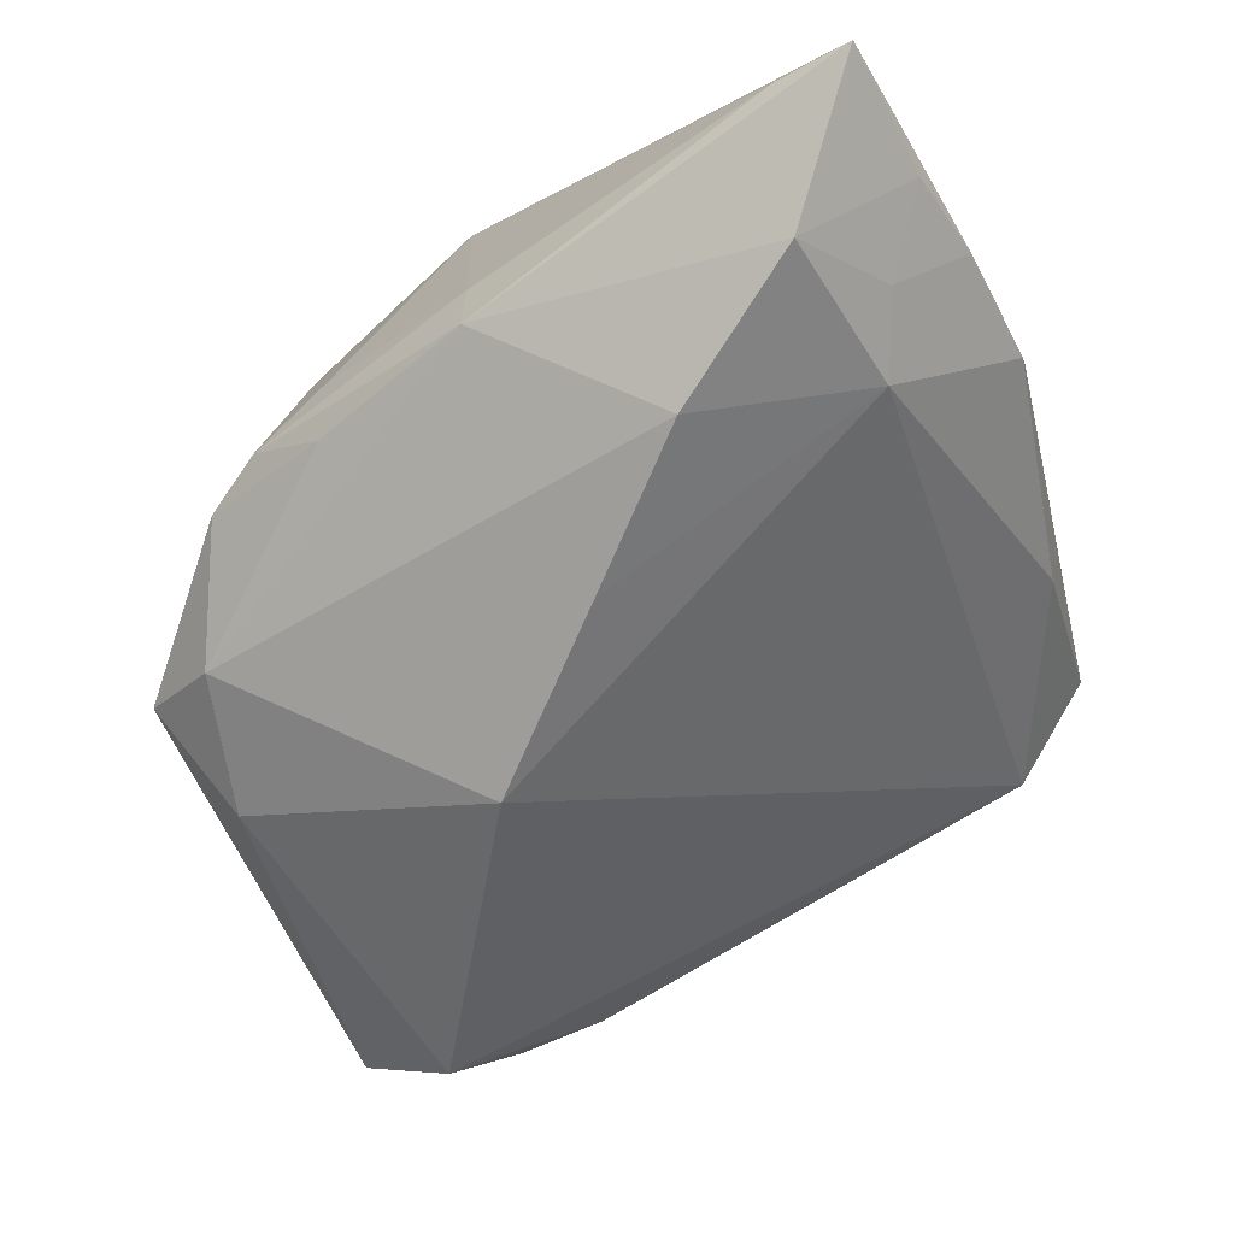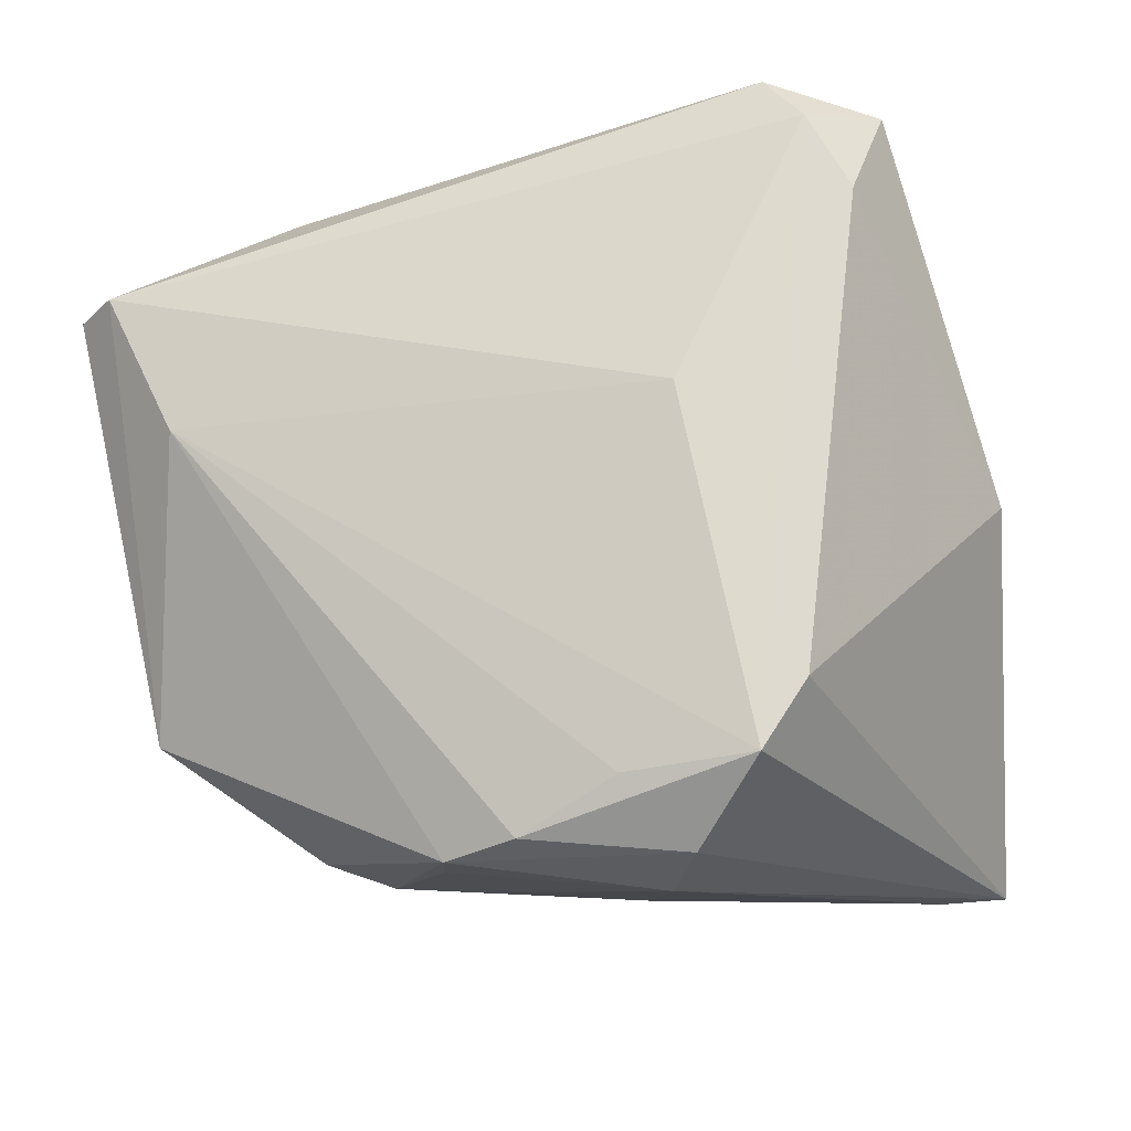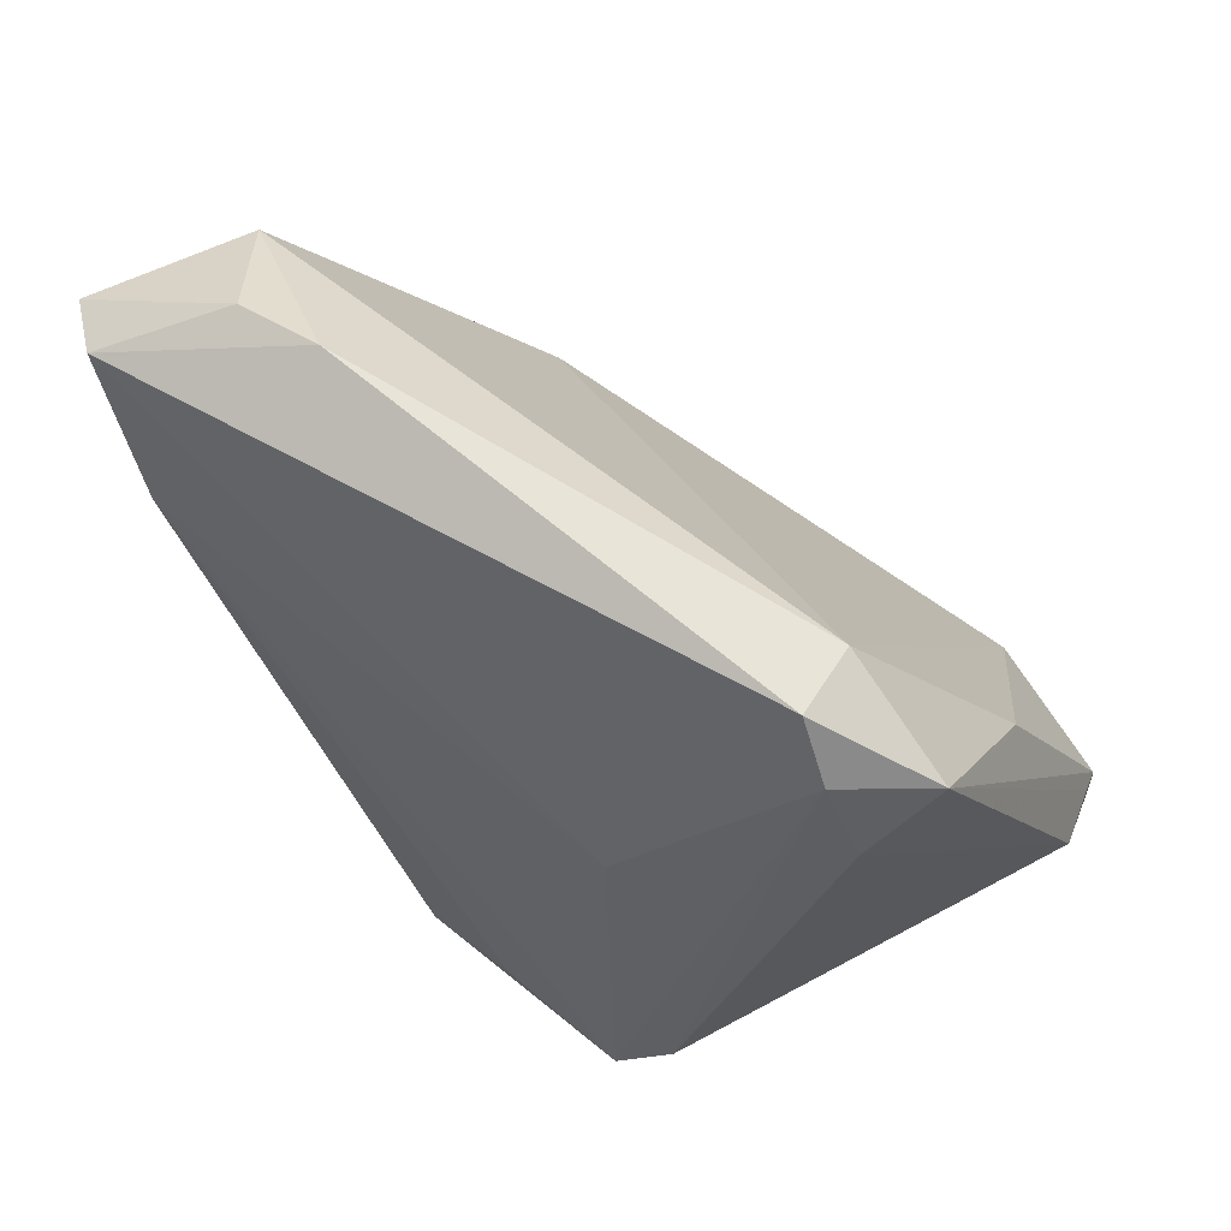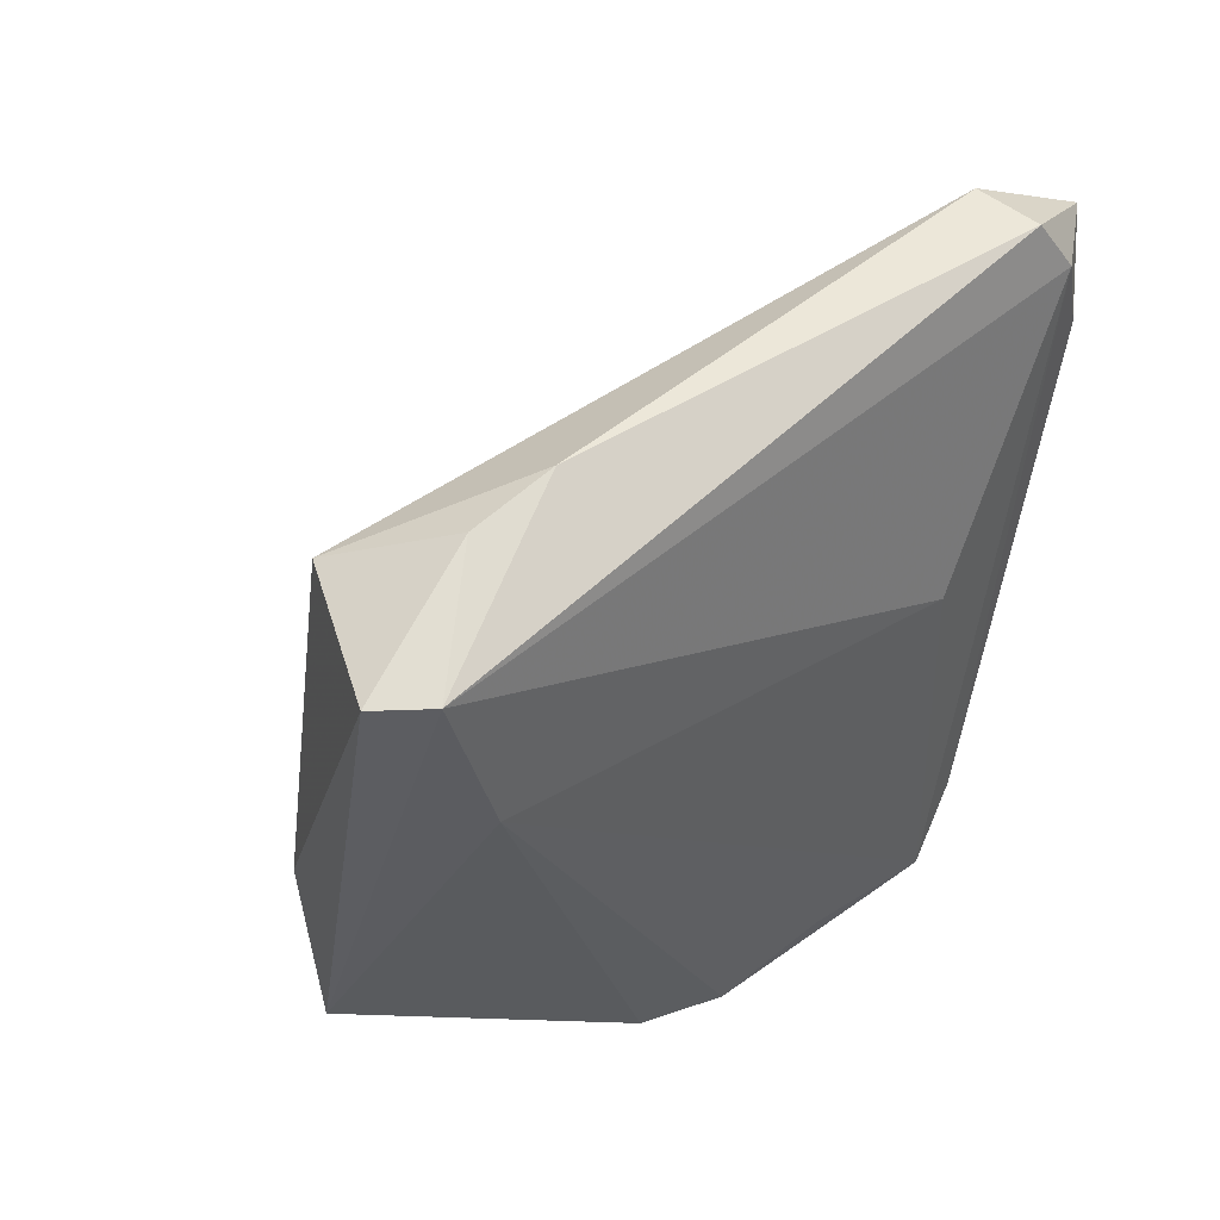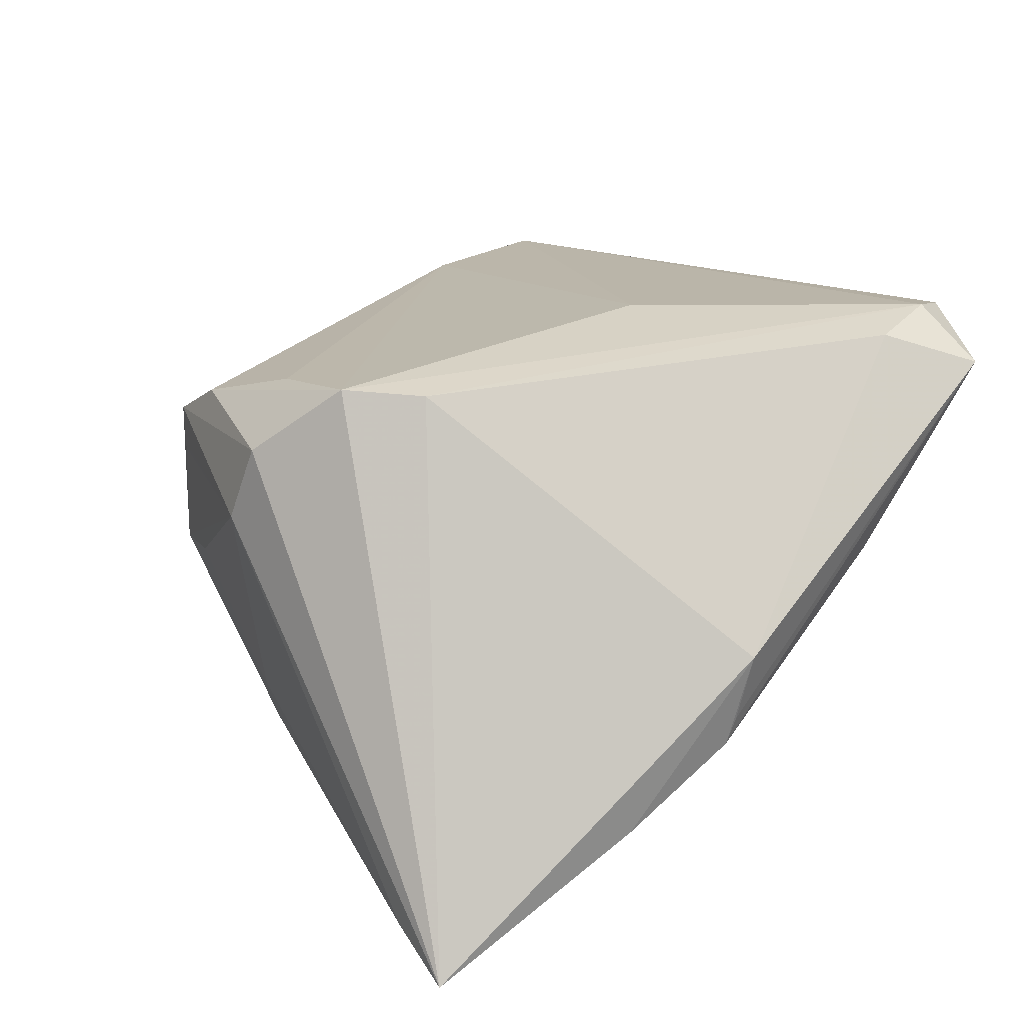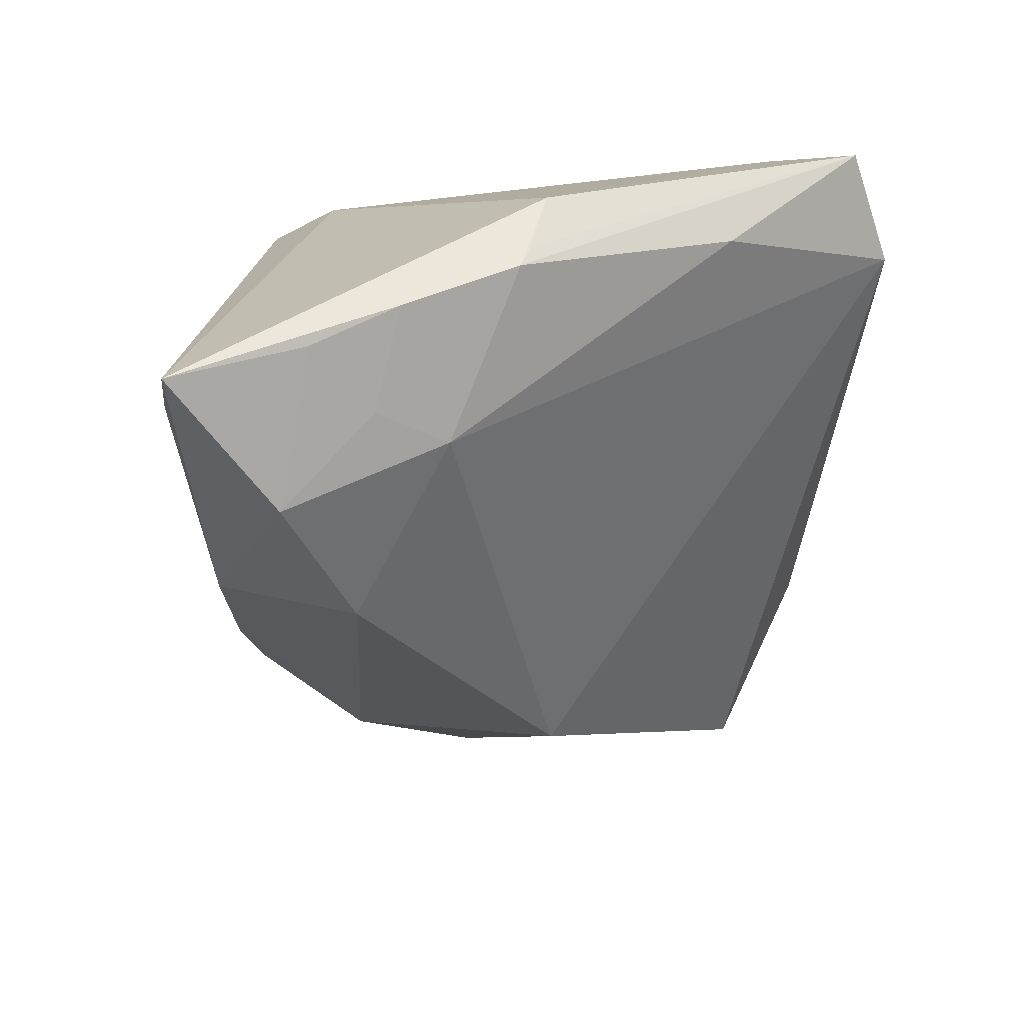
<metadata>
{"format":"obj","ext":"obj","renderer":"f3d","projection":"perspective","resolution":1024,"background":"white","views":[{"elev":-78.6,"azim":27.3,"up":"+Z"},{"elev":71.2,"azim":-10.0,"up":"+Z"},{"elev":56.1,"azim":24.5,"up":"+Y"},{"elev":44.8,"azim":-55.6,"up":"+Y"},{"elev":27.3,"azim":54.5,"up":"+Z"},{"elev":-39.4,"azim":81.9,"up":"+Z"}]}
</metadata>
<code>
v -0.02977 0.0368 0.007676
v 0.01811 -0.02316 0.02714
v 0.03748 0.03252 0.02363
v 0.01482 -0.01775 -0.02728
v -0.01021 -0.03166 0.01974
v 0.003592 -0.03748 0.01223
v 0.001206 -0.03193 -0.01498
v -0.03676 0.01555 0.01498
v -0.02119 0.03812 0.009632
v -0.01359 -0.03205 -0.000646
v 0.02929 0.03241 0.02737
v -0.0001168 -0.02819 0.02373
v 0.00126 -0.006594 -0.02401
v -0.02875 -0.02621 -0.002285
v -0.0412 0.03132 0.01356
v 0.03242 0.02414 0.02694
v -0.01708 -0.03171 0.01515
v 0.04472 -0.002854 0.003624
v -0.03998 -8.762e-05 -0.004413
v 0.04423 -0.004369 -0.003051
v 0.04348 -0.01672 -0.01204
v -0.03459 0.03182 -0.003671
v 0.005807 -0.03585 0.02007
v -0.04472 0.03133 0.008865
v 0.04411 -0.005419 -0.00568
v -0.02234 -0.02952 -0.003481
v 0.04193 -0.02514 -0.01707
v 0.02633 0.03774 0.02538
v -0.01485 0.006558 -0.02006
v 0.01154 0.007248 0.02737
v 0.03169 -0.01055 -0.01828
v -0.01723 -0.03161 0.01023
v -0.01562 -0.02824 -0.008704
v 0.02986 -0.02631 -0.02737
v 0.01249 -0.02927 0.02737
v 0.03572 -0.01823 -0.01901
v 0.002593 -0.03402 -0.009156
v 0.03848 0.01739 0.006891
v 0.03431 -0.03796 -0.01953
v -0.01434 -0.03244 0.01105
v -0.0357 -0.01384 -0.006029
v 0.04147 -0.03812 -0.02247
v 0.02725 0.03812 0.01862
v -0.04339 -0.01221 0.000633
f 2 35 42
f 35 30 8
f 22 19 24
f 22 29 19
f 43 29 22
f 19 29 41
f 11 30 35
f 11 2 16
f 35 2 11
f 31 29 43
f 5 8 17
f 14 17 44
f 17 8 44
f 44 41 14
f 19 41 44
f 24 19 44
f 26 17 14
f 10 6 26
f 42 6 39
f 39 7 42
f 9 28 43
f 43 22 9
f 14 41 33
f 33 41 7
f 33 26 14
f 7 26 33
f 43 28 3
f 28 11 3
f 3 11 16
f 15 11 28
f 15 8 30
f 30 11 15
f 28 9 15
f 24 44 15
f 15 44 8
f 21 31 25
f 35 8 12
f 12 5 35
f 8 5 12
f 17 6 23
f 23 5 17
f 35 5 23
f 42 35 23
f 23 6 42
f 17 26 32
f 32 26 6
f 7 39 37
f 10 26 37
f 37 26 7
f 37 6 10
f 37 39 6
f 1 22 24
f 1 9 22
f 24 15 1
f 1 15 9
f 42 7 34
f 43 3 38
f 38 3 25
f 38 31 43
f 25 31 38
f 18 21 25
f 42 21 18
f 18 2 42
f 16 2 18
f 18 3 16
f 40 6 17
f 17 32 40
f 40 32 6
f 31 34 4
f 4 34 7
f 7 41 4
f 27 21 42
f 42 34 27
f 31 21 36
f 36 34 31
f 21 27 36
f 36 27 34
f 25 3 20
f 20 18 25
f 3 18 20
f 29 31 13
f 31 4 13
f 13 41 29
f 13 4 41

</code>
